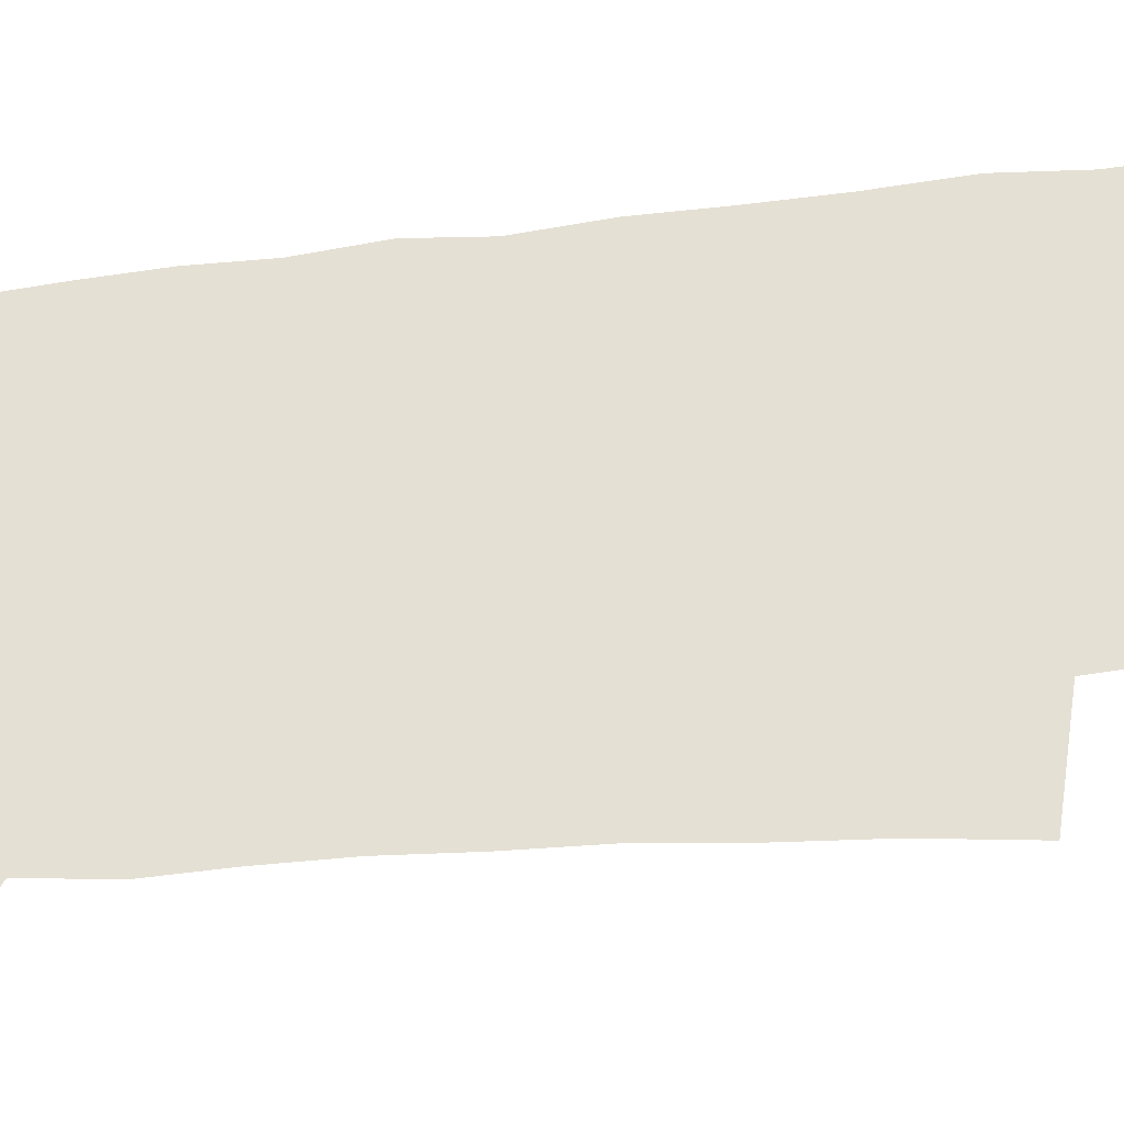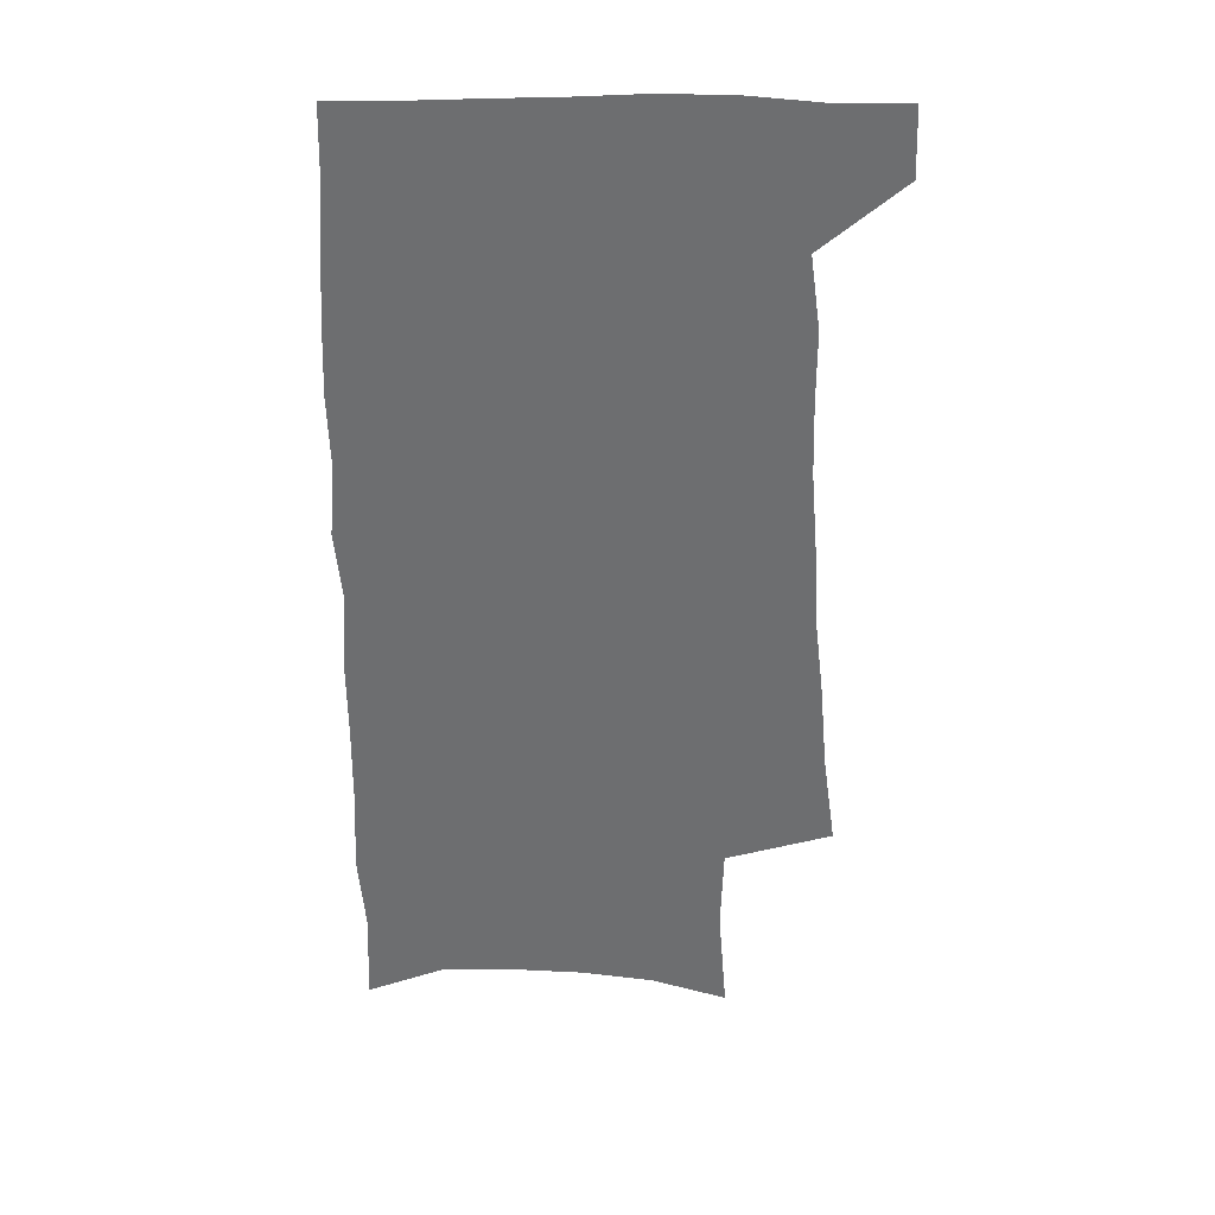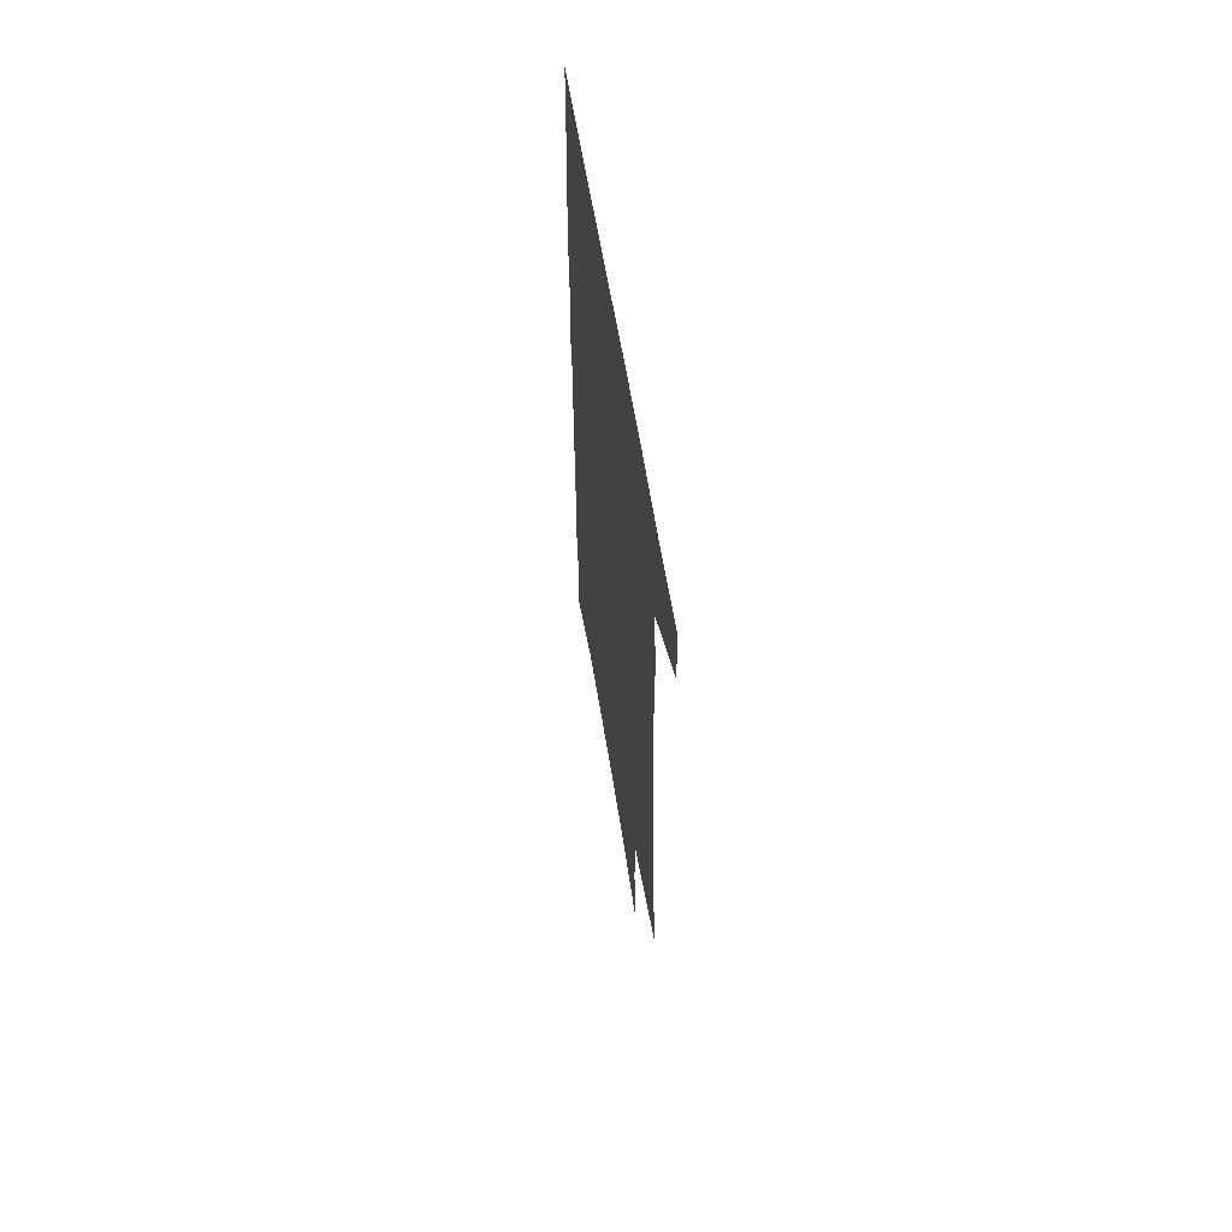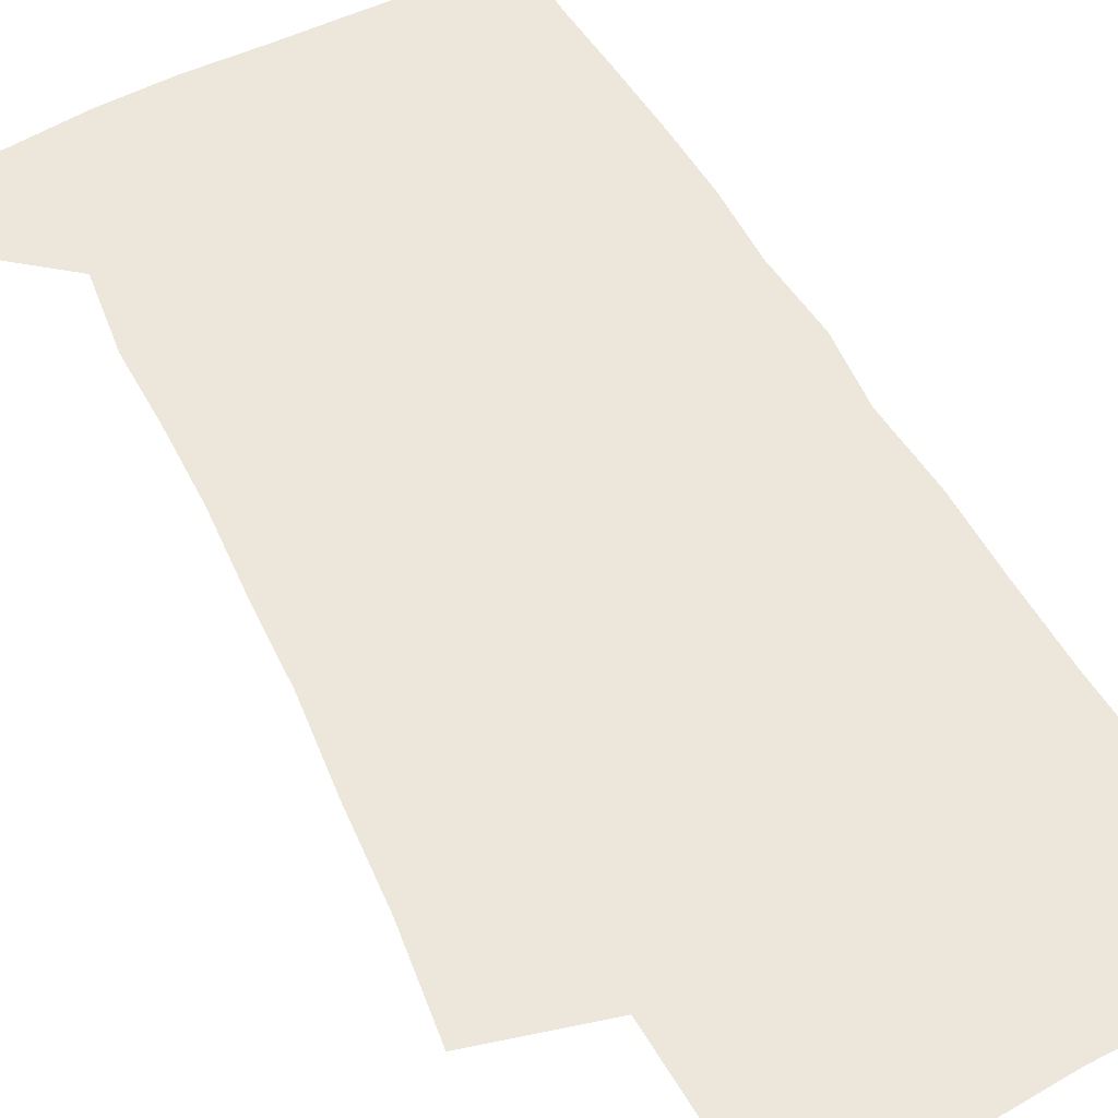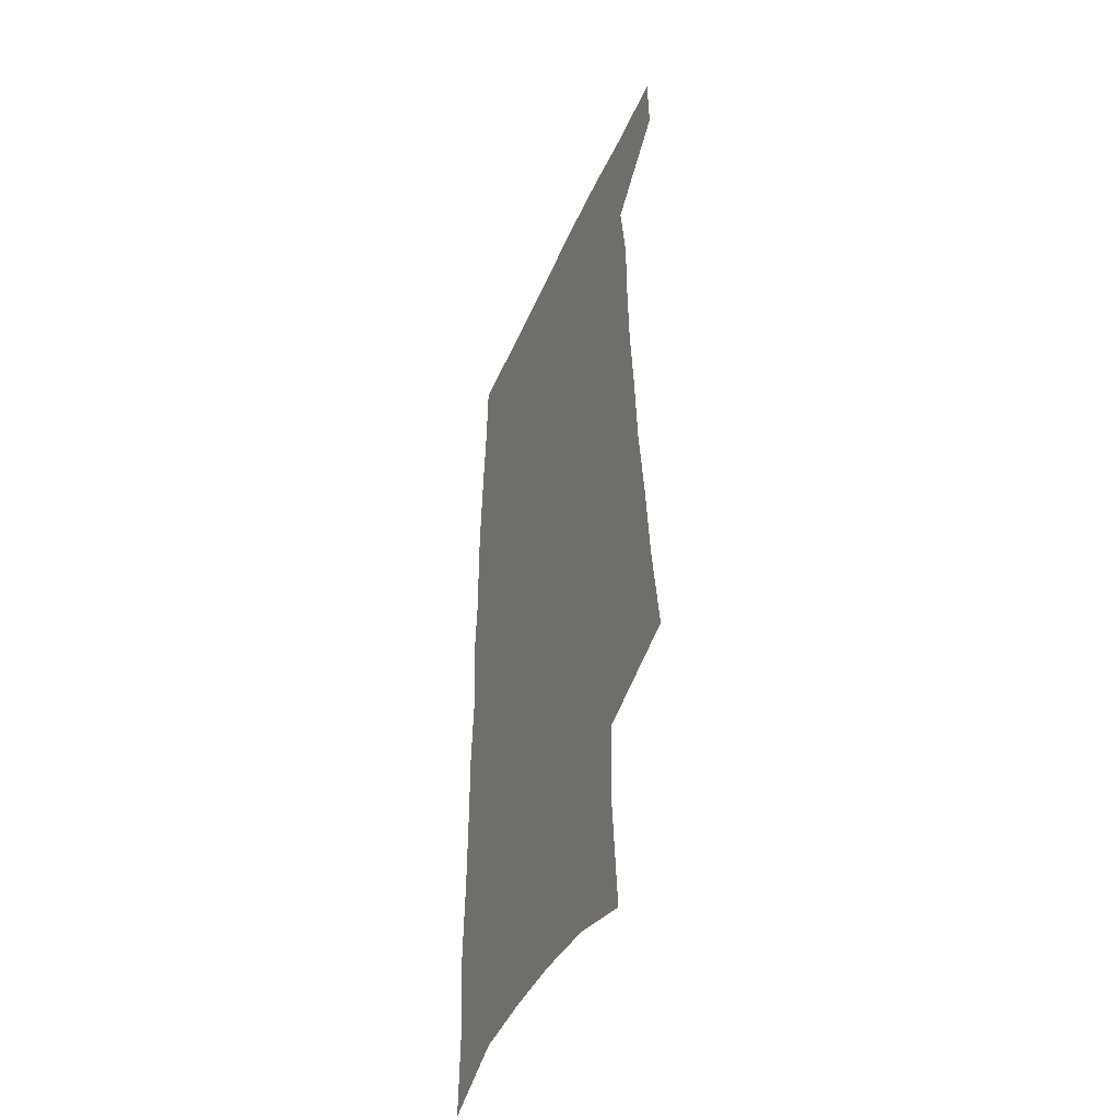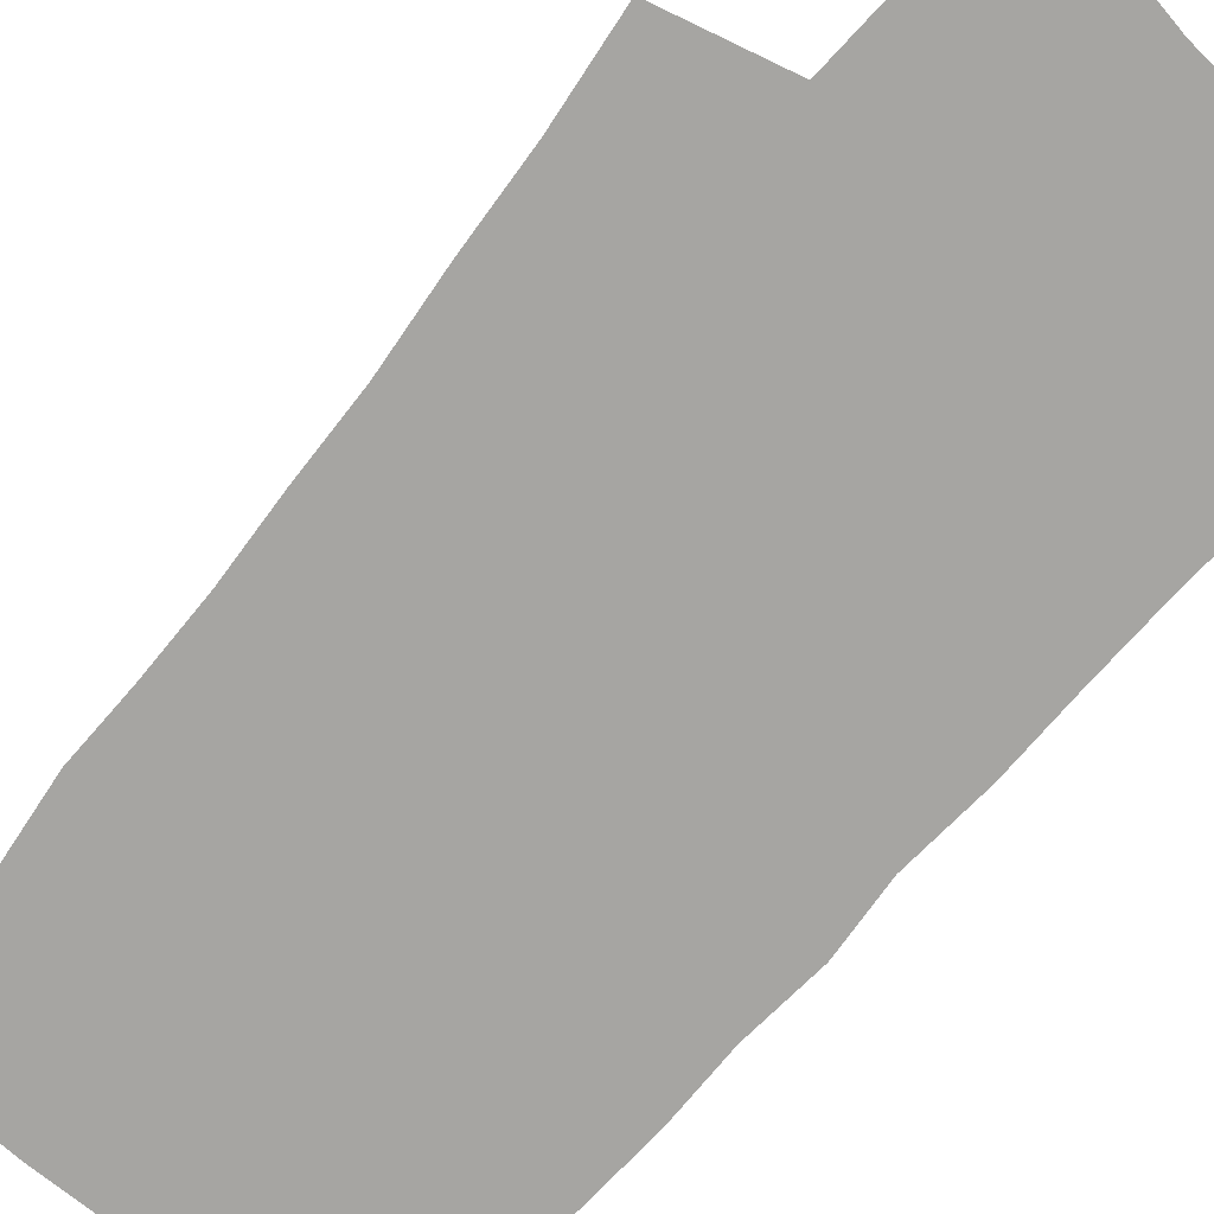
<metadata>
{"format":"obj","ext":"obj","renderer":"f3d","projection":"perspective","resolution":1024,"background":"white","views":[{"elev":65.4,"azim":-96.9,"up":"+Z"},{"elev":35.9,"azim":179.6,"up":"+Y"},{"elev":65.1,"azim":-99.7,"up":"+Y"},{"elev":54.0,"azim":-28.0,"up":"+Z"},{"elev":-44.9,"azim":-112.3,"up":"+Y"},{"elev":-73.8,"azim":-41.0,"up":"+Z"}]}
</metadata>
<code>
v 486 533.8 0
v 486.9 561.3 0
v 497.3 244.4 0
v 502.6 283.4 0
v 505.7 318.5 0
v 509.8 353.8 0
v 511.5 386 0
v 514.1 417.9 0
v 515 447.9 0
v 515 476.7 0
v 519.1 506.7 0
v 517.1 534.3 0
v 517.1 561.5 0
v 538.2 152.9 0
v 541.8 198 0
v 540.7 232.5 0
v 544.5 270.8 0
v 546.1 304.4 0
v 545.2 334.7 0
v 547.1 367 0
v 547.8 396.8 0
v 547.6 425.2 0
v 547.8 453.6 0
v 548.7 481.5 0
v 548.7 508.2 0
v 548.7 534.6 0
v 544.8 564.2 0
v 569.8 163.6 0
v 573.7 211.7 0
v 574.4 246.7 0
v 575.2 280 0
v 574.7 310.3 0
v 575.4 342.3 0
v 576.4 373.3 0
v 575.6 400.3 0
v 575.5 428.4 0
v 576.4 456.8 0
v 576.3 483.2 0
v 576.3 509.2 0
v 576.3 534.7 0
v 572.9 564.9 0
v 599.5 168.3 0
v 601.2 213.6 0
v 602 251.1 0
v 602.3 283.1 0
v 602.3 314.3 0
v 602.1 343.7 0
v 602.3 373.9 0
v 602.7 403.5 0
v 602.5 430.5 0
v 602.7 458.2 0
v 602.6 484.1 0
v 602.8 510.1 0
v 602.3 536.1 0
v 601.5 563.8 0
v 628.5 170.4 0
v 628.6 215 0
v 628.8 249.4 0
v 629.4 280.2 0
v 628.7 314.8 0
v 628.6 345.4 0
v 628.5 375 0
v 628.5 403.3 0
v 628.7 430.4 0
v 628.5 457.9 0
v 628.4 484.4 0
v 628.4 510.3 0
v 628.6 535.8 0
v 628.8 563.3 0
v 657.4 170.7 0
v 656.5 210.5 0
v 656.8 244.1 0
v 657.3 276.4 0
v 656.6 309.6 0
v 656.2 341.1 0
v 655.7 371.6 0
v 655.8 400.4 0
v 655.4 428.9 0
v 655.3 456.3 0
v 655.6 483.1 0
v 655.4 509.7 0
v 655.4 536 0
v 656 562.6 0
v 689.6 158.7 0
v 688.2 198.4 0
v 690.9 230.4 0
v 689.3 265.9 0
v 688.9 299.1 0
v 689.2 330.7 0
v 687 363.8 0
v 689.8 392.1 0
v 687.4 423.1 0
v 688.3 451.3 0
v 687.3 479.9 0
v 685.6 508.1 0
v 683.7 535.9 0
v 683 562.8 0
v 691 601 0
f 11 12 1
f 1 12 2
f 12 13 2
f 16 17 3
f 3 17 4
f 17 18 4
f 4 18 5
f 18 19 5
f 5 19 6
f 19 20 6
f 6 20 7
f 20 21 7
f 7 21 8
f 21 22 8
f 8 22 9
f 22 23 9
f 9 23 10
f 23 24 10
f 10 24 11
f 24 25 11
f 11 25 12
f 25 26 12
f 12 26 13
f 26 27 13
f 14 28 15
f 28 29 15
f 15 29 16
f 29 30 16
f 16 30 17
f 30 31 17
f 17 31 18
f 31 32 18
f 18 32 19
f 32 33 19
f 19 33 20
f 33 34 20
f 20 34 21
f 34 35 21
f 21 35 22
f 35 36 22
f 22 36 23
f 36 37 23
f 23 37 24
f 37 38 24
f 24 38 25
f 38 39 25
f 25 39 26
f 39 40 26
f 26 40 27
f 40 41 27
f 28 42 29
f 42 43 29
f 29 43 30
f 43 44 30
f 30 44 31
f 44 45 31
f 31 45 32
f 45 46 32
f 32 46 33
f 46 47 33
f 33 47 34
f 47 48 34
f 34 48 35
f 48 49 35
f 35 49 36
f 49 50 36
f 36 50 37
f 50 51 37
f 37 51 38
f 51 52 38
f 38 52 39
f 52 53 39
f 39 53 40
f 53 54 40
f 40 54 41
f 54 55 41
f 42 56 43
f 56 57 43
f 43 57 44
f 57 58 44
f 44 58 45
f 58 59 45
f 45 59 46
f 59 60 46
f 46 60 47
f 60 61 47
f 47 61 48
f 61 62 48
f 48 62 49
f 62 63 49
f 49 63 50
f 63 64 50
f 50 64 51
f 64 65 51
f 51 65 52
f 65 66 52
f 52 66 53
f 66 67 53
f 53 67 54
f 67 68 54
f 54 68 55
f 68 69 55
f 56 70 57
f 70 71 57
f 57 71 58
f 71 72 58
f 58 72 59
f 72 73 59
f 59 73 60
f 73 74 60
f 60 74 61
f 74 75 61
f 61 75 62
f 75 76 62
f 62 76 63
f 76 77 63
f 63 77 64
f 77 78 64
f 64 78 65
f 78 79 65
f 65 79 66
f 79 80 66
f 66 80 67
f 80 81 67
f 67 81 68
f 81 82 68
f 68 82 69
f 82 83 69
f 70 84 71
f 84 85 71
f 71 85 72
f 85 86 72
f 72 86 73
f 86 87 73
f 73 87 74
f 87 88 74
f 74 88 75
f 88 89 75
f 75 89 76
f 89 90 76
f 76 90 77
f 90 91 77
f 77 91 78
f 91 92 78
f 78 92 79
f 92 93 79
f 79 93 80
f 93 94 80
f 80 94 81
f 94 95 81
f 81 95 82
f 95 96 82
f 82 96 83
f 96 97 83

</code>
